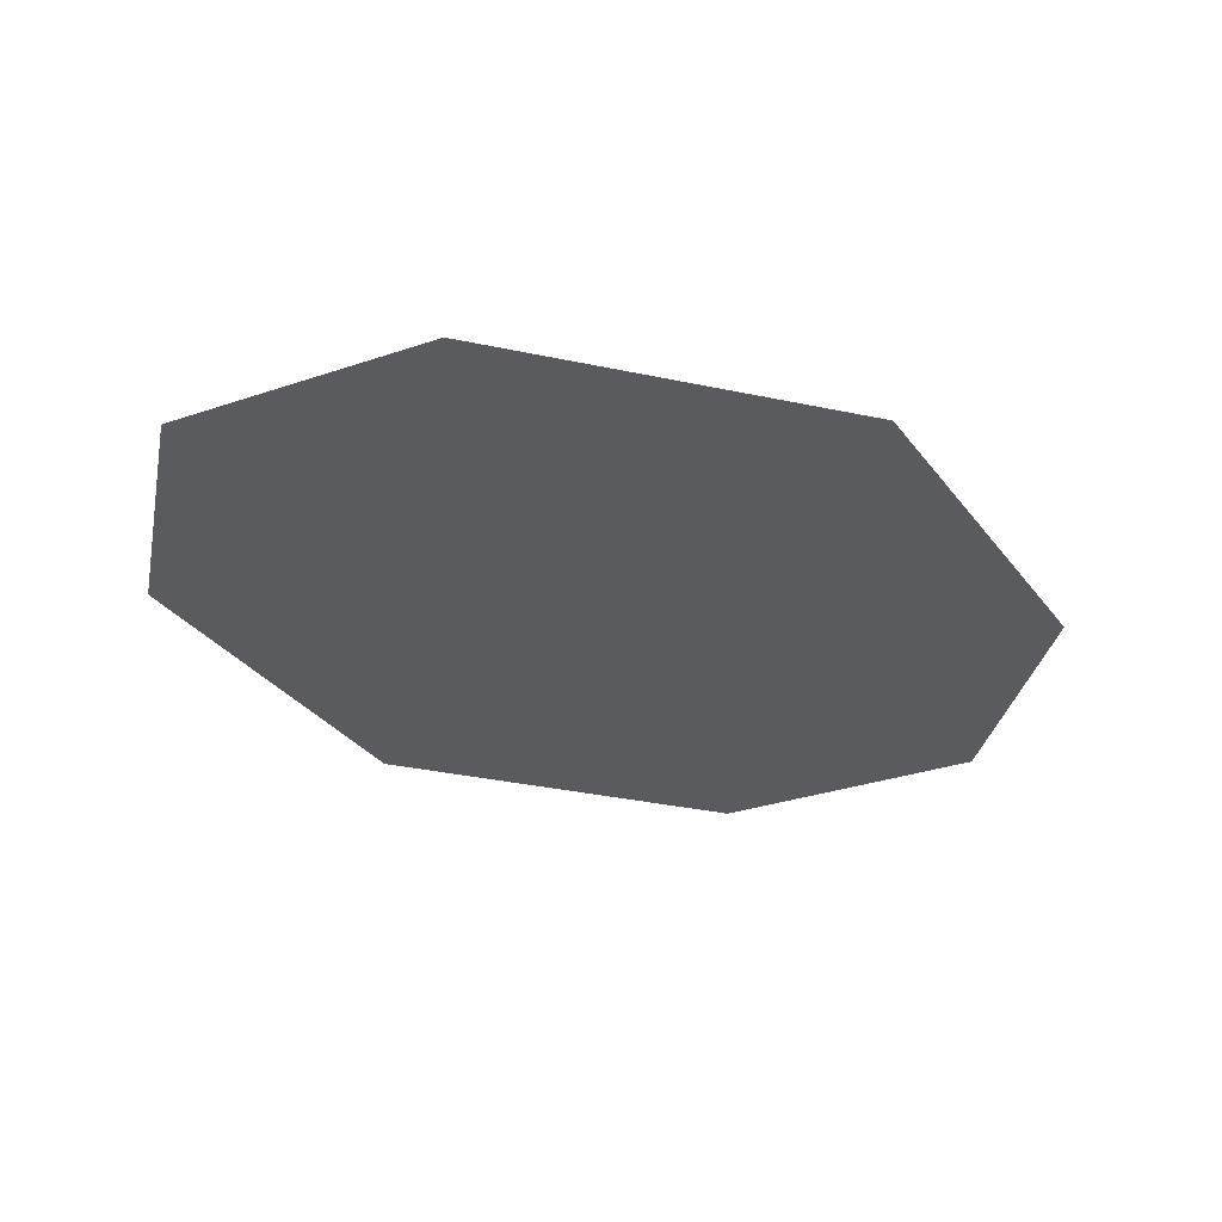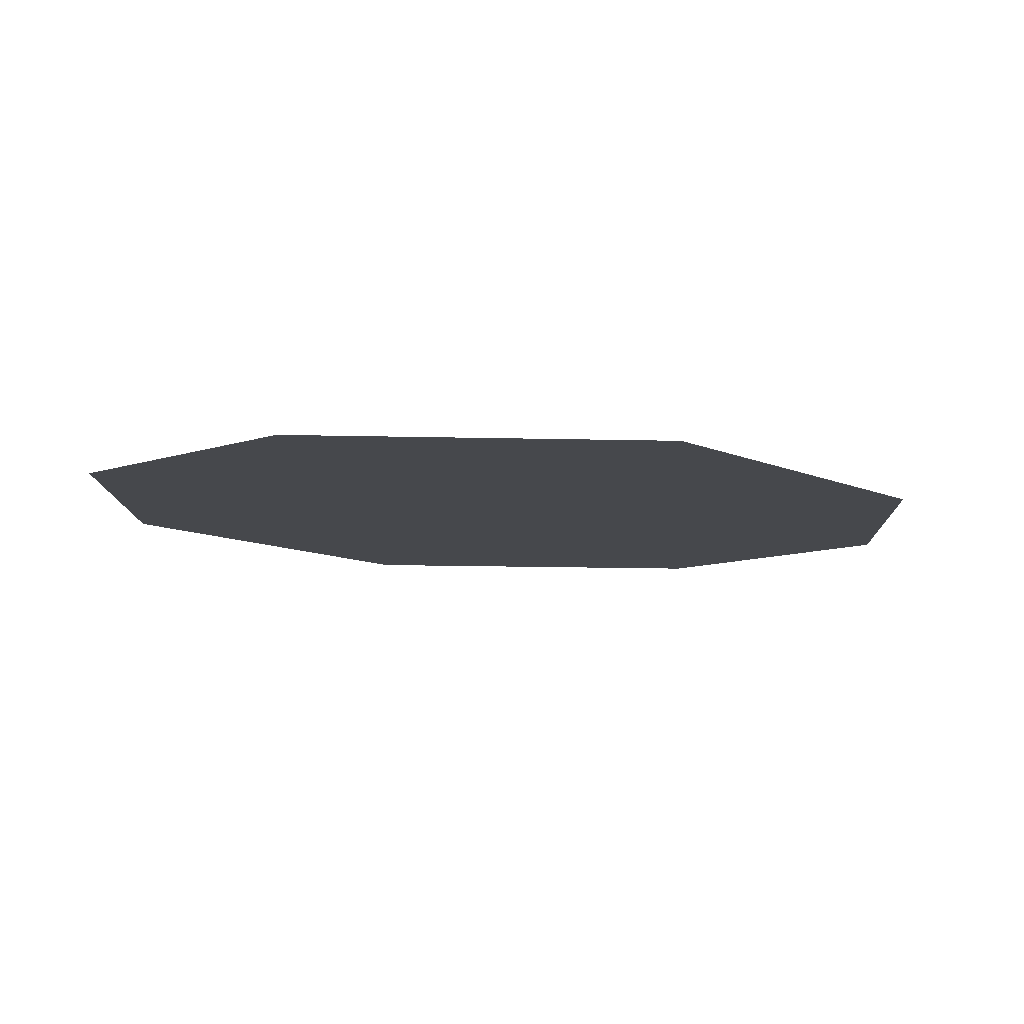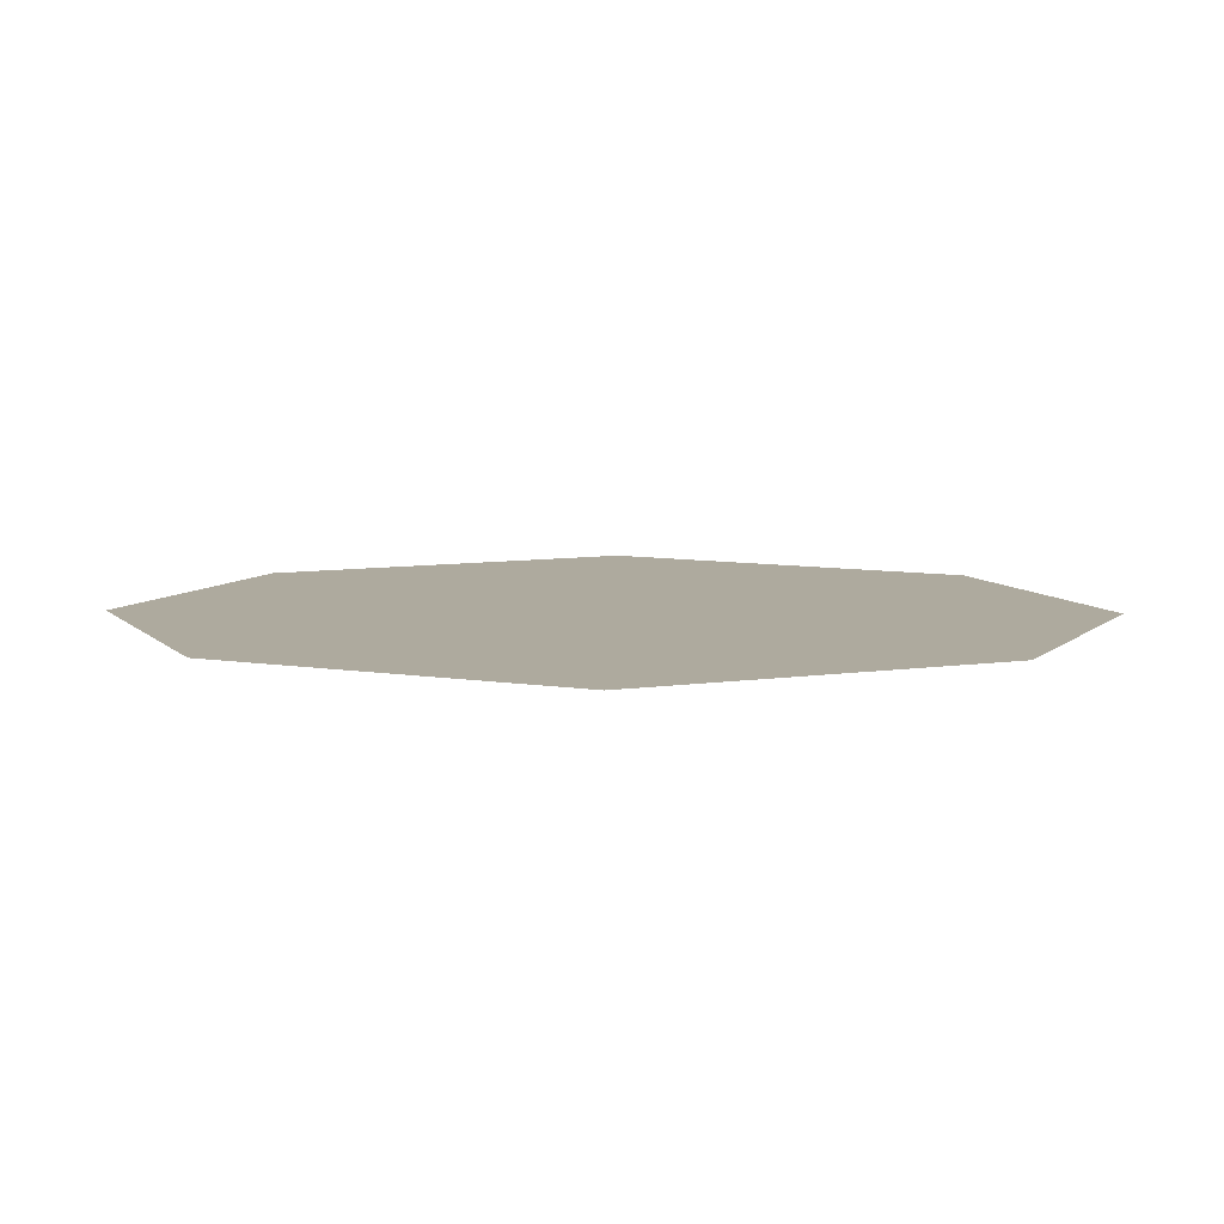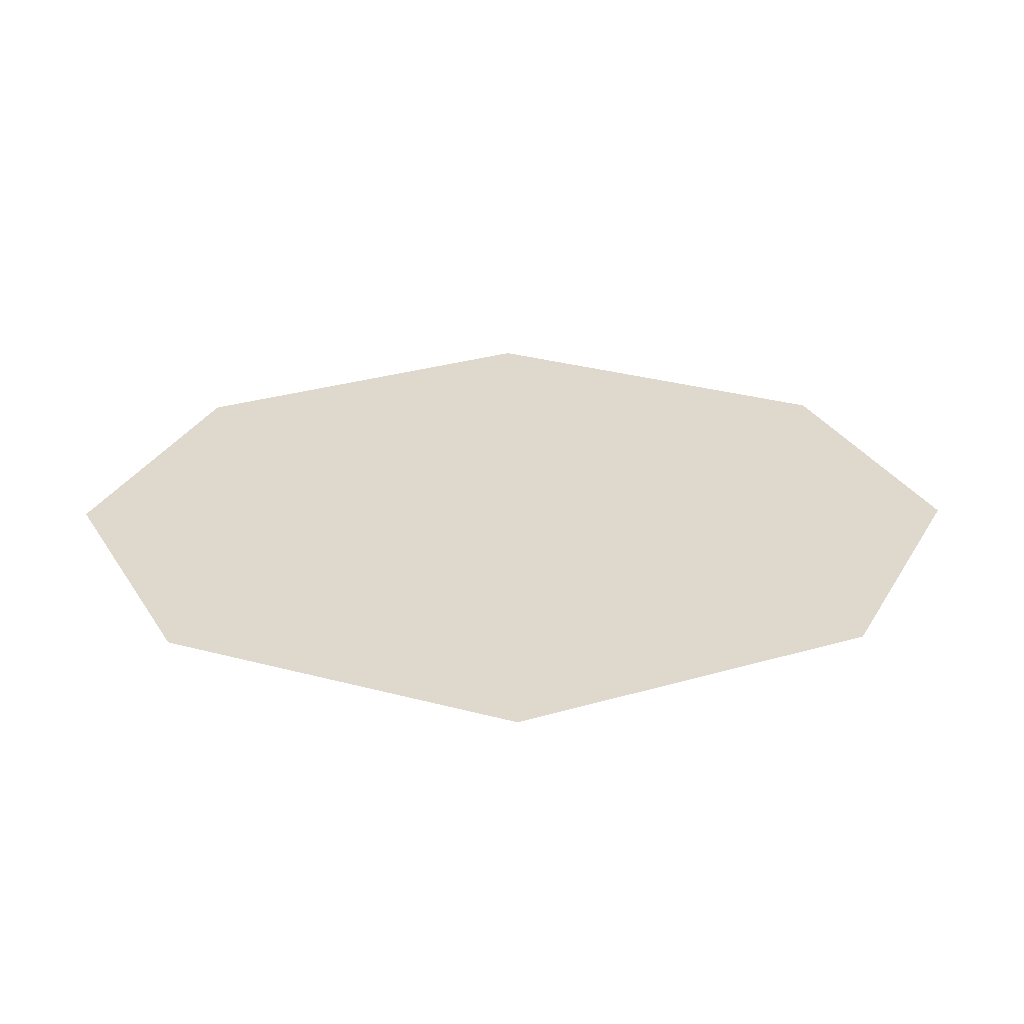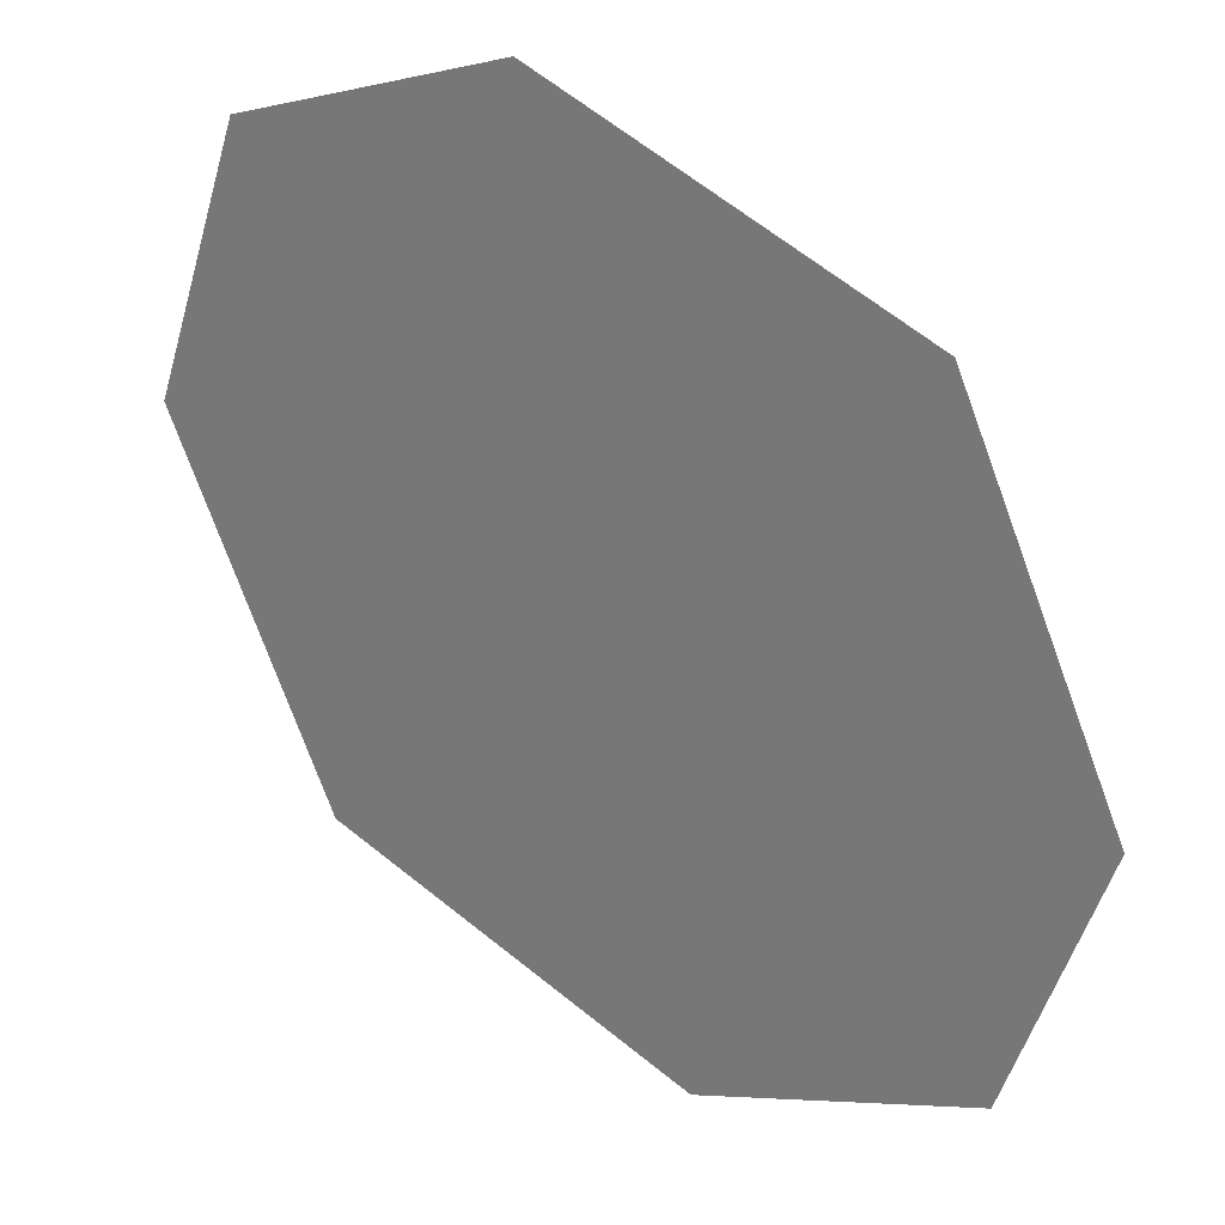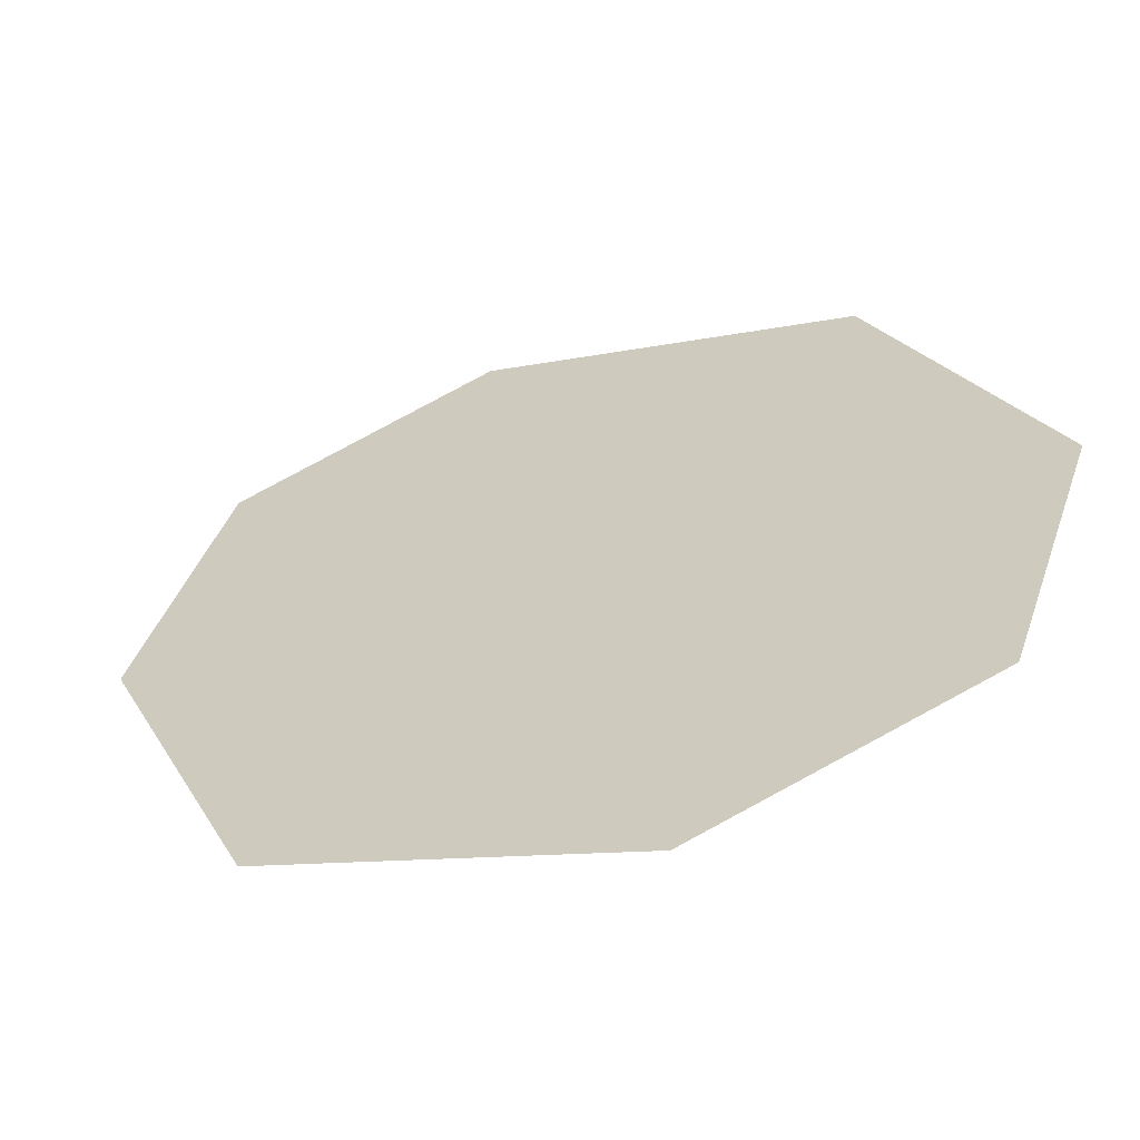
<metadata>
{"format":"obj","ext":"obj","renderer":"f3d","projection":"perspective","resolution":1024,"background":"white","views":[{"elev":-32.2,"azim":-172.9,"up":"+Z"},{"elev":-11.4,"azim":-159.8,"up":"+Z"},{"elev":9.3,"azim":46.3,"up":"+Z"},{"elev":32.2,"azim":44.6,"up":"+Z"},{"elev":27.4,"azim":-149.4,"up":"+Y"},{"elev":-59.3,"azim":-157.9,"up":"+Y"}]}
</metadata>
<code>
o mesh24/mesh24-geometry#mesh24-geometry
v -0.09834 0.6006 0.3694
v -0.09882 0.5961 0.3694
v -0.09946 0.598 0.3694
v -0.09688 0.5955 0.3694
v -0.09573 0.6017 0.3694
v -0.09432 0.5966 0.3694
v -0.09383 0.6011 0.3694
v -0.0932 0.5992 0.3694
f 1 2 3
f 2 1 4
f 3 2 1
f 4 1 2
f 4 1 5
f 5 1 4
f 4 5 6
f 6 5 4
f 6 5 7
f 7 5 6
f 6 7 8
f 8 7 6

</code>
